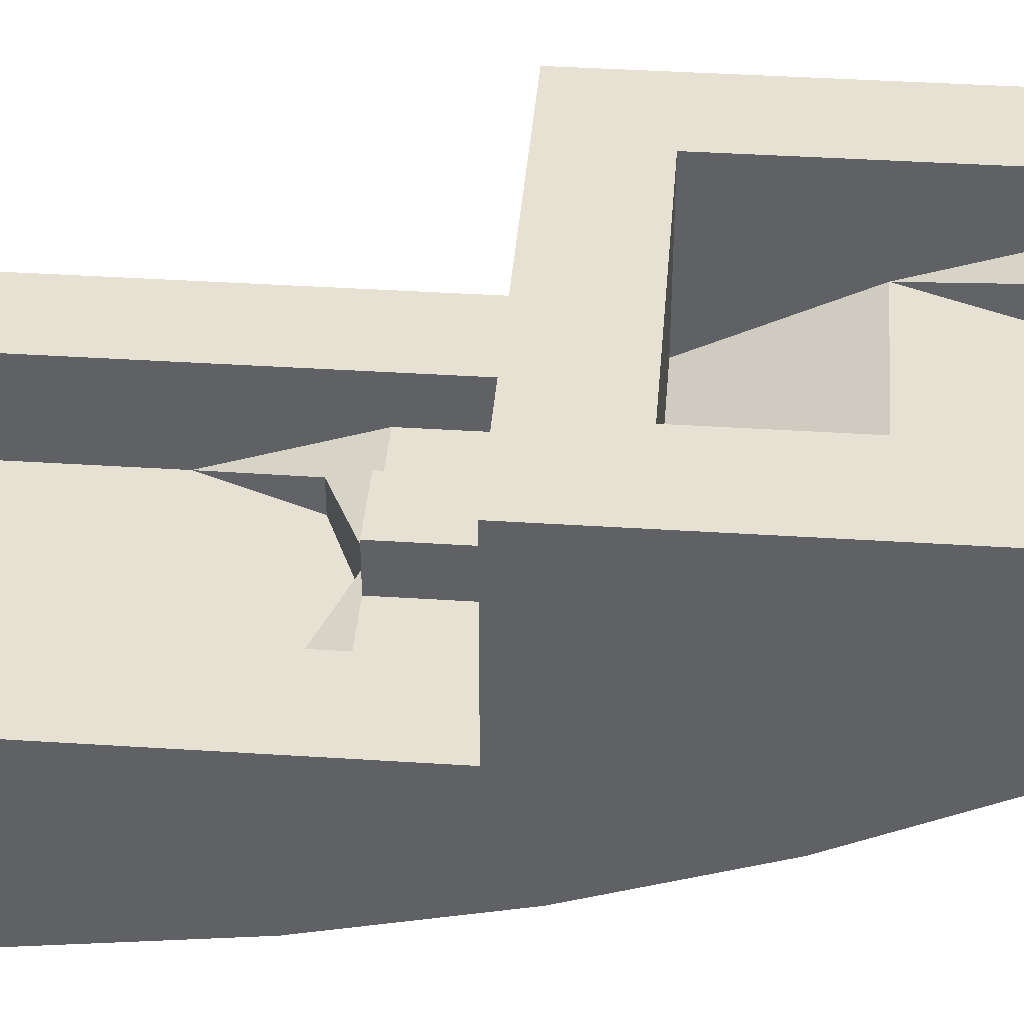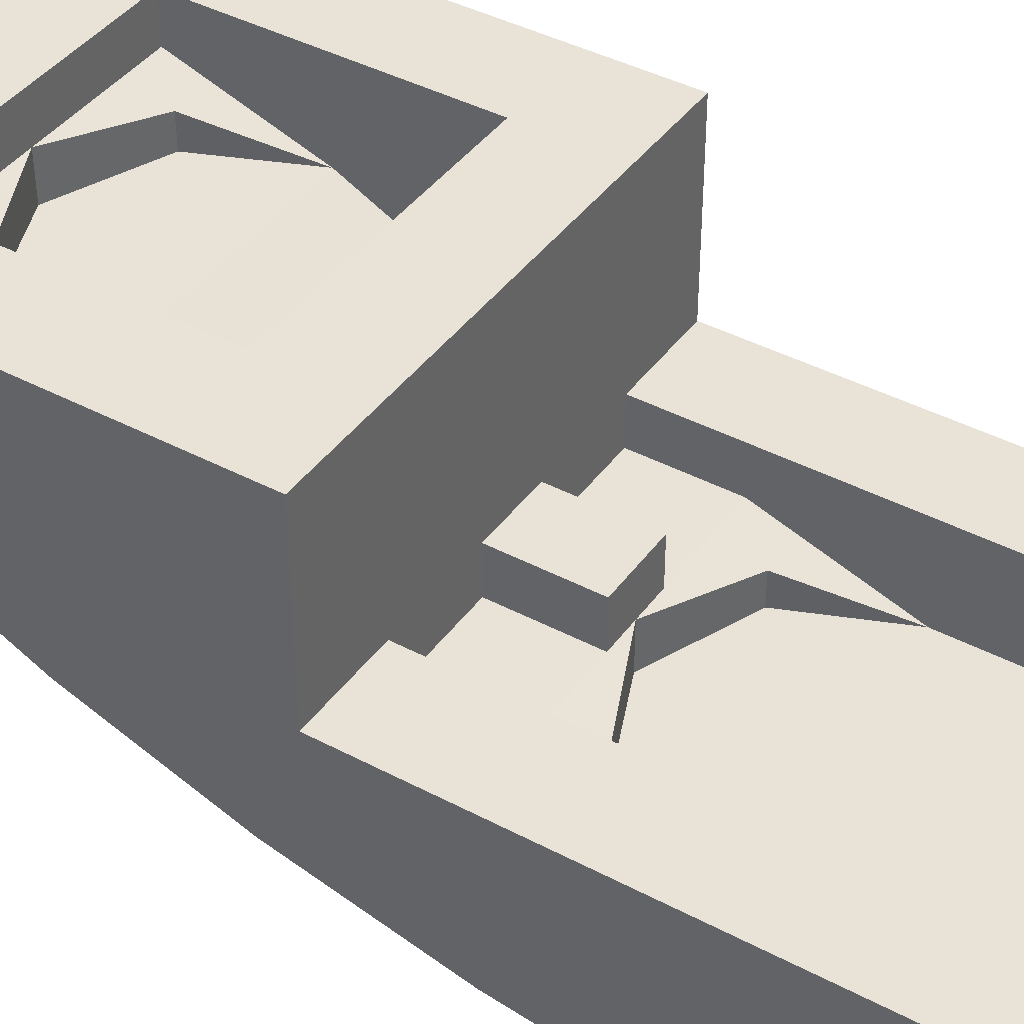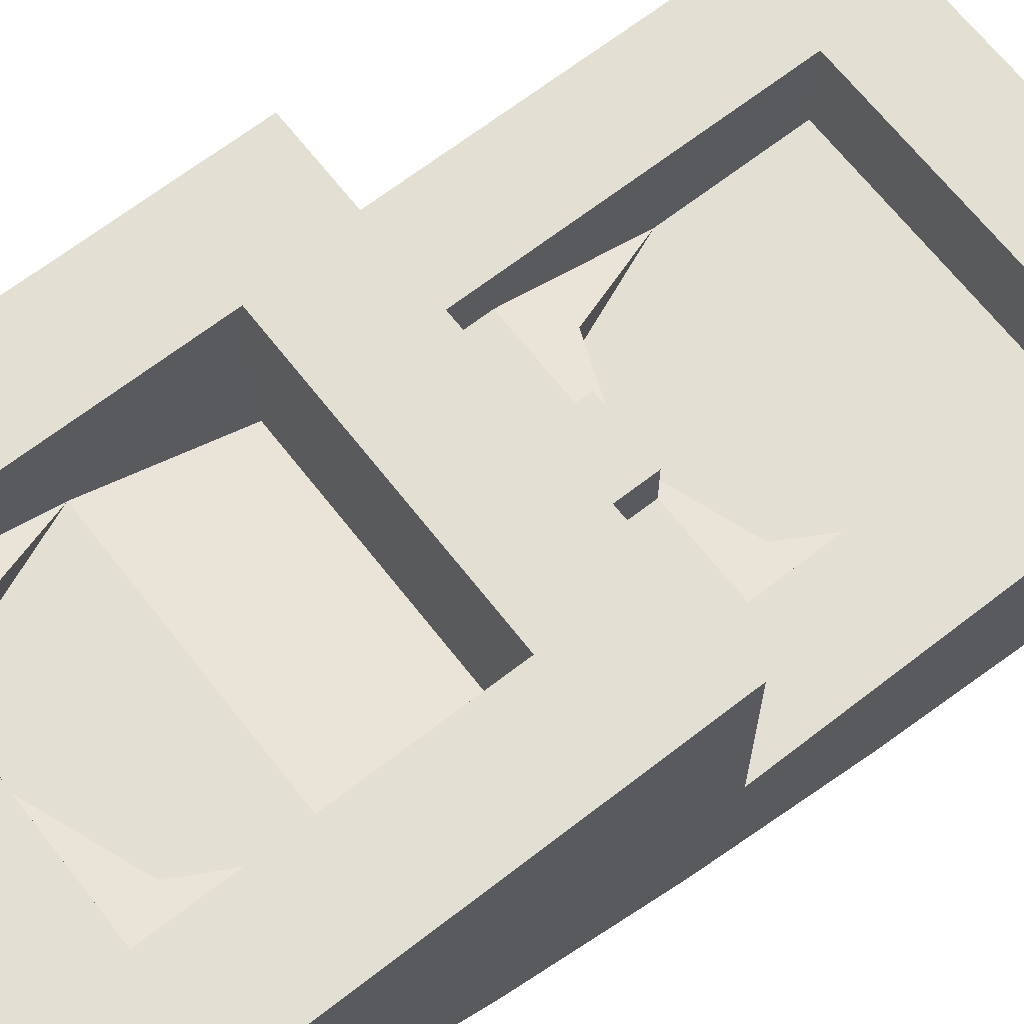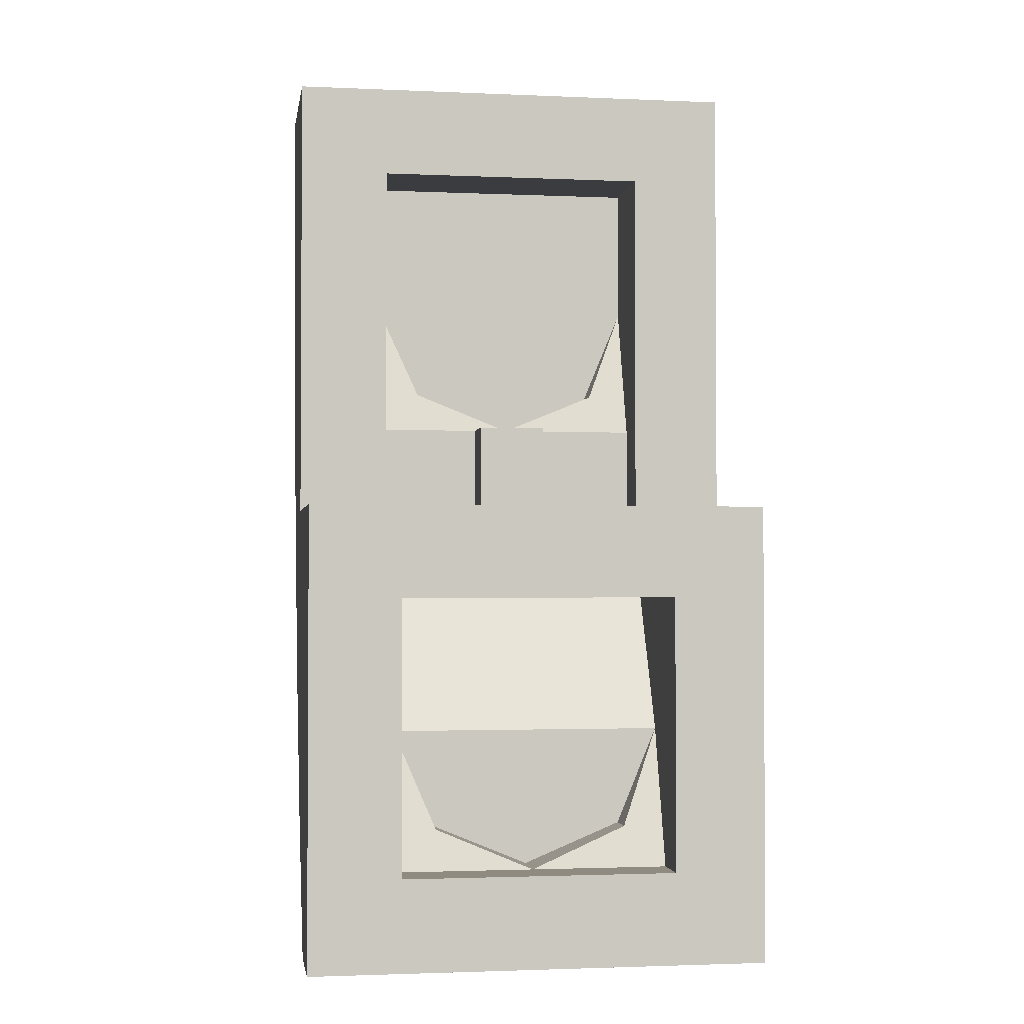
<metadata>
{"format":"obj","ext":"obj","renderer":"f3d","projection":"perspective","resolution":1024,"background":"white","views":[{"elev":39.6,"azim":94.6,"up":"+Y"},{"elev":41.5,"azim":-57.3,"up":"+Y"},{"elev":66.8,"azim":-127.9,"up":"+Y"},{"elev":-2.1,"azim":171.2,"up":"+Z"}]}
</metadata>
<code>
v 0.5 -0.8 1
v 0.5 -0.4 1
v -0.5 -0.4 1
v -0.5 -0.8 1
v 0.3 -0.4 0.8
v -0.3 -0.4 0.8
v -0.5 -0.4 1
v 0.5 -0.4 1
v -0.3 -0.4 0.8
v -0.3 -0.4 0
v -0.5 -0.4 0
v -0.5 -0.4 1
v 0.5 -0.4 1
v 0.5 -0.4 0
v 0.3 -0.4 0
v 0.3 -0.4 0.8
v 0.3 -0.6 0.8
v -0.3 -0.6 0.8
v -0.3 -0.6 0.5
v 0.3 -0.6 0.5
v -0.3 -0.4 0.8
v -0.3 -0.6 0.8
v 0.3 -0.6 0.8
v 0.3 -0.4 0.8
v -0.3 -0.6 0.5
v -0.3 -0.5 0.2
v -0.3 -0.4 0.8
v -0.3 -0.6 0.8
v -0.3 -0.5 0
v -0.3 -0.4 0
v -0.3 -0.4 0.8
v -0.3 -0.5 0.2
v 0.3 -0.4 0.8
v 0.3 -0.5 0.2
v 0.3 -0.6 0.5
v 0.3 -0.6 0.8
v 0.3 -0.5 0.2
v 0.3 -0.4 0.8
v 0.3 -0.4 0
v 0.3 -0.5 0
v -0.2121 -0.5293 0.2879
v -0.2121 -0.6 0.2879
v -0.3 -0.6 0.5
v -0.2121 -0.5293 0.2879
v 0 -0.5 0.2
v 0 -0.6 0.2
v -0.2121 -0.6 0.2879
v 0.2121 -0.5293 0.2879
v 0.2121 -0.6 0.2879
v 0.3 -0.6 0.5
v 0.2121 -0.5293 0.2879
v 0 -0.5 0.2
v 0 -0.6 0.2
v 0.2121 -0.6 0.2879
v -0.2121 -0.6 0.2879
v 0 -0.6 0.2
v 0.2121 -0.6 0.2879
v -0.2121 -0.6 0.2879
v 0.2121 -0.6 0.2879
v 0.3 -0.6 0.5
v -0.3 -0.6 0.5
v -0.3 -0.5 0.2
v -0.2121 -0.5293 0.2879
v -0.3 -0.6 0.5
v -0.3 -0.5 0.2
v 0 -0.5 0.2
v -0.2121 -0.5293 0.2879
v 0.3 -0.5 0.2
v 0.2121 -0.5293 0.2879
v 0 -0.5 0.2
v 0.3 -0.5 0.2
v 0.3 -0.6 0.5
v 0.2121 -0.5293 0.2879
v -0.3 -0.5 0
v -0.3 -0.5 0.2
v -0.075 -0.5 0.2
v -0.075 -0.5 0
v -0.3 -0.5 0
v -0.075 -0.5 0
v -0.075 -0.4 0
v -0.3 -0.4 0
v -0.075 -0.4 0.2
v 0.075 -0.4 0.2
v 0.075 -0.4 0
v -0.075 -0.4 0
v -0.075 -0.4 0.2
v -0.075 -0.5 0.2
v 0.075 -0.5 0.2
v 0.075 -0.4 0.2
v -0.075 -0.4 0
v -0.075 -0.5 0
v -0.075 -0.5 0.2
v -0.075 -0.4 0.2
v 0.075 -0.4 0.2
v 0.075 -0.5 0.2
v 0.075 -0.5 0
v 0.075 -0.4 0
v 0.3 -0.5 0
v 0.3 -0.5 0.2
v 0.075 -0.5 0.2
v 0.075 -0.5 0
v 0.3 -0.5 0
v 0.075 -0.5 0
v 0.075 -0.4 0
v 0.3 -0.4 0
v -0.5 -0.4 0
v -0.3 -0.4 0
v -0.5 0 0
v -0.5 0 0
v -0.3 -0.4 0
v -0.075 -0.4 0
v 0.075 -0.4 0
v 0.3 -0.4 0
v 0.5 0 0
v -0.075 -0.4 0
v 0.075 -0.4 0
v 0.5 0 0
v -0.5 0 0
v 0.5 0 0
v 0.3 -0.4 0
v 0.5 -0.4 0
v -0.3 0 -0.2
v -0.5 0 0
v 0.5 0 0
v 0.3 0 -0.2
v -0.3 0 -0.8
v -0.5 0 -1
v -0.5 0 0
v -0.3 0 -0.2
v 0.3 0 -0.8
v 0.5 0 -1
v -0.5 0 -1
v -0.3 0 -0.8
v 0.3 0 -0.2
v 0.5 0 0
v 0.5 0 -1
v 0.3 0 -0.8
v -0.3 0 -0.2
v -0.3 -0.35 -0.2
v -0.3 -0.2 -0.5
v 0.3 -0.2 -0.5
v 0.3 -0.35 -0.2
v 0.3 0 -0.2
v -0.3 0 -0.2
v -0.3 -0.2 -0.5
v -0.3 -0.1 -0.8
v -0.3 0 -0.8
v 0.3 0 -0.8
v 0.3 -0.1 -0.8
v 0.3 -0.2 -0.5
v 0.3 0 -0.2
v 0.3 -0.35 -0.2
v 0.3 0 -0.2
v -0.3 0 -0.2
v -0.3 -0.35 -0.2
v 0.3 -0.35 -0.2
v -0.3 -0.35 -0.2
v -0.3 -0.2 -0.5
v 0.3 -0.2 -0.5
v -0.2121 -0.1293 -0.7121
v -0.2121 -0.2 -0.7121
v -0.3 -0.2 -0.5
v -0.2121 -0.1293 -0.7121
v 0 -0.1 -0.8
v 0 -0.2 -0.8
v -0.2121 -0.2 -0.7121
v 0.2121 -0.1293 -0.7121
v 0.2121 -0.2 -0.7121
v 0.3 -0.2 -0.5
v 0.2121 -0.1293 -0.7121
v 0 -0.1 -0.8
v 0 -0.2 -0.8
v 0.2121 -0.2 -0.7121
v -0.2121 -0.2 -0.7121
v 0 -0.2 -0.8
v 0.2121 -0.2 -0.7121
v -0.2121 -0.2 -0.7121
v 0.2121 -0.2 -0.7121
v 0.3 -0.2 -0.5
v -0.3 -0.2 -0.5
v -0.3 -0.1 -0.8
v -0.2121 -0.1293 -0.7121
v -0.3 -0.2 -0.5
v -0.3 -0.1 -0.8
v 0 -0.1 -0.8
v -0.2121 -0.1293 -0.7121
v 0.3 -0.1 -0.8
v 0.2121 -0.1293 -0.7121
v 0 -0.1 -0.8
v 0.3 -0.1 -0.8
v 0.3 -0.2 -0.5
v 0.2121 -0.1293 -0.7121
v 0.3 -0.1 -0.8
v 0.3 0 -0.8
v -0.3 0 -0.8
v -0.3 -0.1 -0.8
v -0.5 -0.2 -1
v -0.5 0 -1
v 0.5 0 -1
v 0.5 -0.2 -1
v -0.5 -0.8 1
v -0.5 -0.4 1
v -0.5 -0.4 0
v 0.5 -0.8 1
v 0.5 -0.4 0
v 0.5 -0.4 1
v -0.5 0 -1
v -0.5 -0.2 -1
v -0.5 -0.4 0
v -0.5 0 0
v 0.5 0 0
v 0.5 -0.4 0
v 0.5 -0.2 -1
v 0.5 0 -1
v -0.5 -0.2 -1
v -0.5 -0.8 1
v -0.5 -0.4 0
v 0.5 -0.4 0
v 0.5 -0.8 1
v 0.5 -0.2 -1
v -0.5 -0.8 1
v -0.5 -0.2 -1
v -0.5 -0.3766 -0.7218
v -0.5 -0.7826 0.6308
v -0.5 -0.7826 0.6308
v -0.5 -0.3766 -0.7218
v -0.5 -0.5255 -0.4142
v -0.5 -0.7302 0.268
v -0.5 -0.7302 0.268
v -0.5 -0.5255 -0.4142
v -0.5 -0.6441 -0.0824
v 0.5 -0.8 1
v 0.5 -0.2 -1
v 0.5 -0.3766 -0.7218
v 0.5 -0.7826 0.6308
v 0.5 -0.7826 0.6308
v 0.5 -0.3766 -0.7218
v 0.5 -0.5255 -0.4142
v 0.5 -0.7302 0.268
v 0.5 -0.7302 0.268
v 0.5 -0.5255 -0.4142
v 0.5 -0.6441 -0.0824
v -0.17 -0.7826 0.6308
v 0.17 -0.7826 0.6308
v 0.17 -0.7882 0.75
v -0.17 -0.7882 0.75
v -0.17 -0.7912 0.8125
v -0.17 -0.7882 0.75
v 0.17 -0.7882 0.75
v 0.17 -0.7912 0.8125
v -0.17 -0.7912 0.8125
v 0.17 -0.7912 0.8125
v 0.5 -0.8 1
v -0.5 -0.8 1
v -0.17 -0.7882 0.75
v -0.17 -0.7912 0.8125
v -0.5 -0.8 1
v -0.5 -0.7826 0.6308
v -0.17 -0.7882 0.75
v -0.5 -0.7826 0.6308
v -0.17 -0.7826 0.6308
v 0.17 -0.7882 0.75
v 0.17 -0.7826 0.6308
v 0.5 -0.7826 0.6308
v 0.5 -0.8 1
v 0.5 -0.8 1
v 0.17 -0.7912 0.8125
v 0.17 -0.7882 0.75
v 0.17 -0.7456 0.375
v -0.17 -0.7456 0.375
v -0.17 -0.7302 0.268
v 0.17 -0.7302 0.268
v -0.17 -0.7547 0.4375
v -0.17 -0.7456 0.375
v 0.17 -0.7456 0.375
v 0.17 -0.7547 0.4375
v -0.17 -0.7728 0.5625
v -0.17 -0.7547 0.4375
v 0.17 -0.7547 0.4375
v 0.17 -0.7728 0.5625
v -0.17 -0.7818 0.625
v -0.17 -0.7728 0.5625
v 0.17 -0.7728 0.5625
v 0.17 -0.7818 0.625
v -0.17 -0.7826 0.6308
v -0.17 -0.7818 0.625
v 0.17 -0.7818 0.625
v 0.17 -0.7826 0.6308
v -0.17 -0.7826 0.6308
v -0.5 -0.7826 0.6308
v -0.17 -0.7818 0.625
v -0.5 -0.7826 0.6308
v -0.17 -0.7728 0.5625
v -0.17 -0.7818 0.625
v -0.17 -0.7547 0.4375
v -0.17 -0.7728 0.5625
v -0.5 -0.7826 0.6308
v -0.5 -0.7302 0.268
v -0.17 -0.7547 0.4375
v -0.5 -0.7302 0.268
v -0.17 -0.7456 0.375
v -0.17 -0.7456 0.375
v -0.5 -0.7302 0.268
v -0.17 -0.7302 0.268
v 0.17 -0.7456 0.375
v 0.17 -0.7302 0.268
v 0.5 -0.7302 0.268
v 0.17 -0.7547 0.4375
v 0.17 -0.7456 0.375
v 0.5 -0.7302 0.268
v 0.5 -0.7826 0.6308
v 0.5 -0.7826 0.6308
v 0.17 -0.7728 0.5625
v 0.17 -0.7547 0.4375
v 0.5 -0.7826 0.6308
v 0.17 -0.7818 0.625
v 0.17 -0.7728 0.5625
v 0.5 -0.7826 0.6308
v 0.17 -0.7826 0.6308
v 0.17 -0.7818 0.625
v -0.17 -0.6441 -0.0824
v 0.17 -0.6441 -0.0824
v 0.17 -0.6644 0
v -0.17 -0.6644 0
v -0.17 -0.6797 0.0625
v -0.17 -0.6644 0
v 0.17 -0.6644 0
v 0.17 -0.6797 0.0625
v -0.17 -0.7104 0.1875
v -0.17 -0.6797 0.0625
v 0.17 -0.6797 0.0625
v 0.17 -0.7104 0.1875
v -0.17 -0.7258 0.25
v -0.17 -0.7104 0.1875
v 0.17 -0.7104 0.1875
v 0.17 -0.7258 0.25
v -0.17 -0.7302 0.268
v -0.17 -0.7258 0.25
v 0.17 -0.7258 0.25
v 0.17 -0.7302 0.268
v -0.17 -0.7302 0.268
v -0.5 -0.7302 0.268
v -0.17 -0.7258 0.25
v -0.17 -0.7104 0.1875
v -0.17 -0.7258 0.25
v -0.5 -0.7302 0.268
v -0.5 -0.6441 -0.0824
v -0.17 -0.7104 0.1875
v -0.5 -0.6441 -0.0824
v -0.17 -0.6797 0.0625
v -0.17 -0.6797 0.0625
v -0.5 -0.6441 -0.0824
v -0.17 -0.6644 0
v -0.17 -0.6644 0
v -0.5 -0.6441 -0.0824
v -0.17 -0.6441 -0.0824
v 0.17 -0.6644 0
v 0.17 -0.6441 -0.0824
v 0.5 -0.6441 -0.0824
v 0.17 -0.6797 0.0625
v 0.17 -0.6644 0
v 0.5 -0.6441 -0.0824
v 0.17 -0.7104 0.1875
v 0.17 -0.6797 0.0625
v 0.5 -0.6441 -0.0824
v 0.5 -0.7302 0.268
v 0.5 -0.7302 0.268
v 0.17 -0.7258 0.25
v 0.17 -0.7104 0.1875
v 0.5 -0.7302 0.268
v 0.17 -0.7302 0.268
v 0.17 -0.7258 0.25
v 0.17 -0.5255 -0.4142
v 0.17 -0.5395 -0.375
v -0.17 -0.5395 -0.375
v -0.17 -0.5255 -0.4142
v -0.17 -0.5619 -0.3125
v -0.17 -0.5395 -0.375
v 0.17 -0.5395 -0.375
v 0.17 -0.5619 -0.3125
v -0.17 -0.6066 -0.1875
v -0.17 -0.5619 -0.3125
v 0.17 -0.5619 -0.3125
v 0.17 -0.6066 -0.1875
v -0.17 -0.6289 -0.125
v -0.17 -0.6066 -0.1875
v 0.17 -0.6066 -0.1875
v 0.17 -0.6289 -0.125
v -0.17 -0.6441 -0.0824
v -0.17 -0.6289 -0.125
v 0.17 -0.6289 -0.125
v 0.17 -0.6441 -0.0824
v -0.17 -0.6441 -0.0824
v -0.5 -0.6441 -0.0824
v -0.17 -0.6289 -0.125
v -0.17 -0.6066 -0.1875
v -0.17 -0.6289 -0.125
v -0.5 -0.6441 -0.0824
v -0.5 -0.5255 -0.4142
v -0.17 -0.6066 -0.1875
v -0.5 -0.5255 -0.4142
v -0.17 -0.5619 -0.3125
v -0.17 -0.5619 -0.3125
v -0.5 -0.5255 -0.4142
v -0.17 -0.5395 -0.375
v -0.17 -0.5395 -0.375
v -0.5 -0.5255 -0.4142
v -0.17 -0.5255 -0.4142
v 0.17 -0.5395 -0.375
v 0.17 -0.5255 -0.4142
v 0.5 -0.5255 -0.4142
v 0.5 -0.5255 -0.4142
v 0.17 -0.5619 -0.3125
v 0.17 -0.5395 -0.375
v 0.5 -0.5255 -0.4142
v 0.17 -0.6066 -0.1875
v 0.17 -0.5619 -0.3125
v 0.5 -0.6441 -0.0824
v 0.17 -0.6066 -0.1875
v 0.5 -0.5255 -0.4142
v 0.5 -0.6441 -0.0824
v 0.17 -0.6289 -0.125
v 0.17 -0.6066 -0.1875
v 0.5 -0.6441 -0.0824
v 0.17 -0.6441 -0.0824
v 0.17 -0.6289 -0.125
v -0.17 -0.3766 -0.7218
v 0.17 -0.3766 -0.7218
v 0.17 -0.3932 -0.6875
v -0.17 -0.3932 -0.6875
v -0.17 -0.4537 -0.5625
v -0.17 -0.3932 -0.6875
v 0.17 -0.3932 -0.6875
v 0.17 -0.4537 -0.5625
v -0.17 -0.484 -0.5
v -0.17 -0.4537 -0.5625
v 0.17 -0.4537 -0.5625
v 0.17 -0.484 -0.5
v 0.17 -0.5255 -0.4142
v -0.17 -0.5255 -0.4142
v -0.17 -0.484 -0.5
v 0.17 -0.484 -0.5
v -0.17 -0.5255 -0.4142
v -0.5 -0.5255 -0.4142
v -0.17 -0.484 -0.5
v -0.17 -0.4537 -0.5625
v -0.17 -0.484 -0.5
v -0.5 -0.5255 -0.4142
v -0.5 -0.3766 -0.7218
v -0.17 -0.4537 -0.5625
v -0.5 -0.3766 -0.7218
v -0.17 -0.3932 -0.6875
v -0.17 -0.3932 -0.6875
v -0.5 -0.3766 -0.7218
v -0.17 -0.3766 -0.7218
v 0.17 -0.3932 -0.6875
v 0.17 -0.3766 -0.7218
v 0.5 -0.3766 -0.7218
v 0.17 -0.4537 -0.5625
v 0.17 -0.3932 -0.6875
v 0.5 -0.3766 -0.7218
v 0.5 -0.5255 -0.4142
v 0.5 -0.5255 -0.4142
v 0.17 -0.484 -0.5
v 0.17 -0.4537 -0.5625
v -0.17 -0.3766 -0.7218
v -0.17 -0.3587 -0.75
v 0.17 -0.3587 -0.75
v 0.17 -0.3766 -0.7218
v -0.17 -0.3587 -0.75
v -0.17 -0.3766 -0.7218
v -0.5 -0.3766 -0.7218
v -0.5 -0.2 -1
v 0.17 -0.3587 -0.75
v -0.17 -0.3587 -0.75
v -0.5 -0.2 -1
v 0.5 -0.2 -1
v 0.17 -0.3587 -0.75
v 0.5 -0.2 -1
v 0.5 -0.3766 -0.7218
v 0.17 -0.3766 -0.7218
v 0.17 -0.5255 -0.4142
v 0.17 -0.484 -0.5
v 0.5 -0.5255 -0.4142
g mesh246589
f 1 2 3
f 3 4 1
f 5 6 7
f 7 8 5
f 9 10 11
f 11 12 9
f 13 14 15
f 15 16 13
g mesh246591
f 17 19 18
f 19 17 20
g mesh246592
f 21 23 22
f 23 21 24
f 25 26 27
f 27 28 25
f 29 30 31
f 31 32 29
f 33 34 35
f 35 36 33
f 37 38 39
f 39 40 37
g mesh246595
f 41 43 42
f 44 46 45
f 46 44 47
g mesh246597
f 48 49 50
f 51 52 53
f 53 54 51
g mesh246600
f 55 57 56
f 58 60 59
f 60 58 61
g mesh246603
f 62 64 63
f 65 67 66
f 68 70 69
f 71 73 72
g mesh246605
f 74 75 76
f 76 77 74
f 78 79 80
f 80 81 78
g mesh246607
f 82 83 84
f 84 85 82
f 86 87 88
f 88 89 86
f 90 91 92
f 92 93 90
f 94 95 96
f 96 97 94
g mesh246609
f 98 100 99
f 100 98 101
f 102 104 103
f 104 102 105
f 106 107 108
f 109 110 111
f 112 113 114
f 115 116 117
f 117 118 115
f 119 120 121
f 122 123 124
f 124 125 122
f 126 127 128
f 128 129 126
f 130 131 132
f 132 133 130
f 134 135 136
f 136 137 134
f 138 139 140
f 141 142 143
f 144 145 146
f 146 147 144
f 148 149 150
f 150 151 148
g mesh246614
f 152 154 153
f 154 152 155
f 156 158 157
f 158 156 159
g mesh246616
f 160 162 161
f 163 165 164
f 165 163 166
g mesh246618
f 167 168 169
f 170 171 172
f 172 173 170
g mesh246621
f 174 176 175
f 177 179 178
f 179 177 180
g mesh246624
f 181 183 182
f 184 186 185
f 187 189 188
f 190 192 191
g mesh246626
f 193 194 195
f 195 196 193
g mesh246628
f 197 198 199
f 199 200 197
g mesh246630
f 201 202 203
f 204 205 206
f 207 208 209
f 209 210 207
f 211 212 213
f 213 214 211
f 215 216 217
f 218 219 220
g mesh246631
f 221 222 223
f 223 224 221
f 225 226 227
f 227 228 225
f 229 230 231
g mesh246633
f 232 234 233
f 234 232 235
f 236 238 237
f 238 236 239
f 240 242 241
g mesh246638
f 243 244 245
f 245 246 243
f 247 248 249
f 249 250 247
f 251 252 253
f 253 254 251
f 255 256 257
f 257 258 255
f 259 260 261
f 262 263 264
f 264 265 262
f 266 267 268
f 269 270 271
f 271 272 269
f 273 274 275
f 275 276 273
f 277 278 279
f 279 280 277
f 281 282 283
f 283 284 281
f 285 286 287
f 287 288 285
f 289 290 291
f 292 293 294
f 295 296 297
f 297 298 295
f 299 300 301
f 302 303 304
f 305 306 307
f 308 309 310
f 310 311 308
f 312 313 314
f 315 316 317
f 318 319 320
f 321 322 323
f 323 324 321
f 325 326 327
f 327 328 325
f 329 330 331
f 331 332 329
f 333 334 335
f 335 336 333
f 337 338 339
f 339 340 337
f 341 342 343
f 344 345 346
f 346 347 344
f 348 349 350
f 351 352 353
f 354 355 356
f 357 358 359
f 360 361 362
f 363 364 365
f 365 366 363
f 367 368 369
f 370 371 372
f 373 374 375
f 375 376 373
f 377 378 379
f 379 380 377
f 381 382 383
f 383 384 381
f 385 386 387
f 387 388 385
f 389 390 391
f 391 392 389
f 393 394 395
f 396 397 398
f 398 399 396
f 400 401 402
f 403 404 405
f 406 407 408
f 409 410 411
f 412 413 414
f 415 416 417
f 418 419 420
f 421 422 423
f 424 425 426
f 427 428 429
f 429 430 427
f 431 432 433
f 433 434 431
f 435 436 437
f 437 438 435
f 439 440 441
f 441 442 439
f 443 444 445
f 446 447 448
f 448 449 446
f 450 451 452
f 453 454 455
f 456 457 458
f 459 460 461
f 461 462 459
f 463 464 465
f 466 467 468
f 468 469 466
f 470 471 472
f 472 473 470
f 474 475 476
f 476 477 474
f 478 479 480
f 480 481 478
f 482 483 484

</code>
